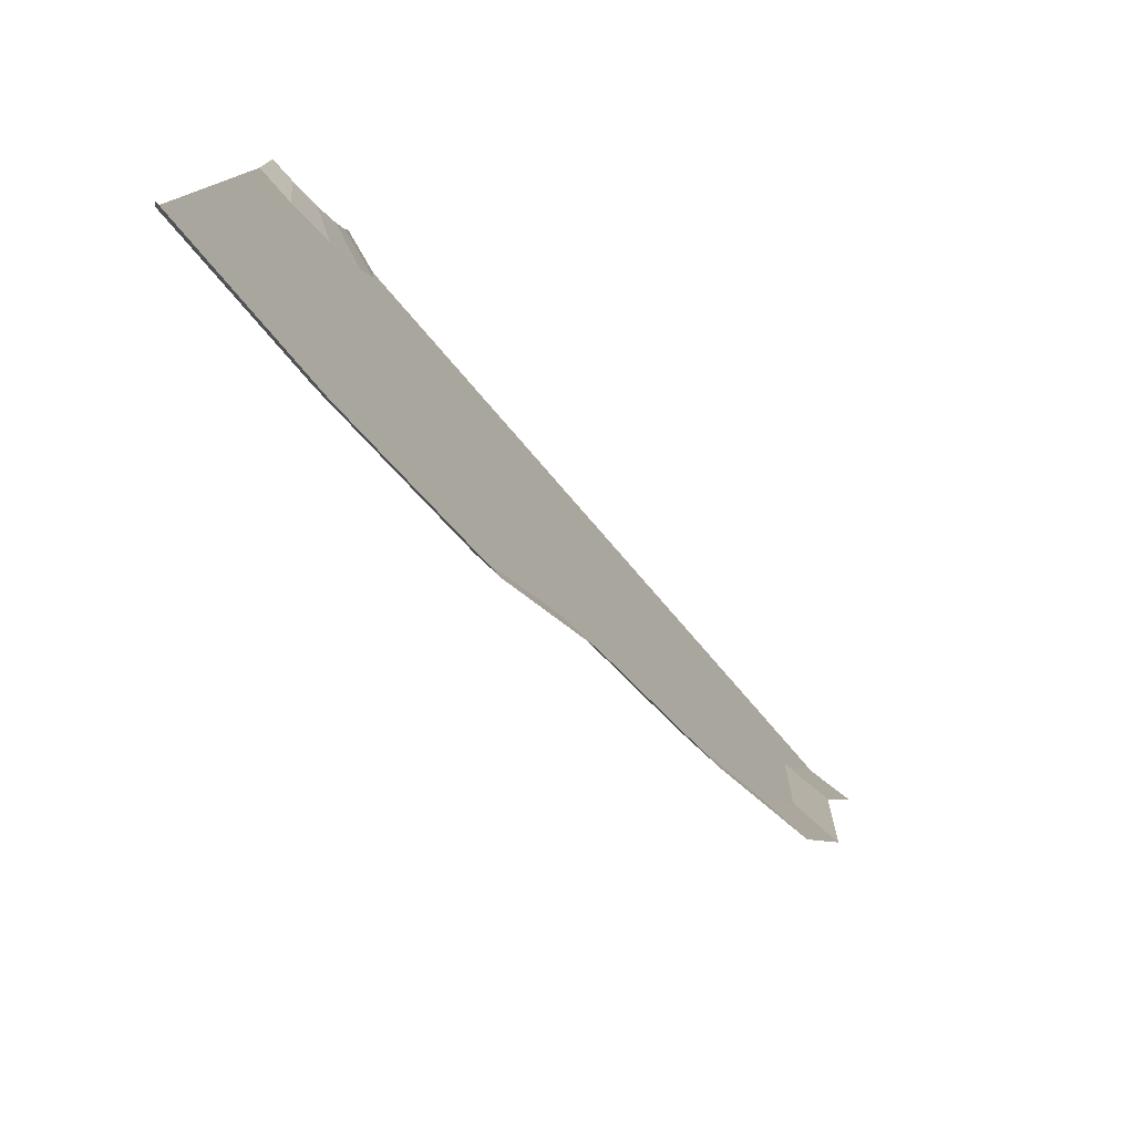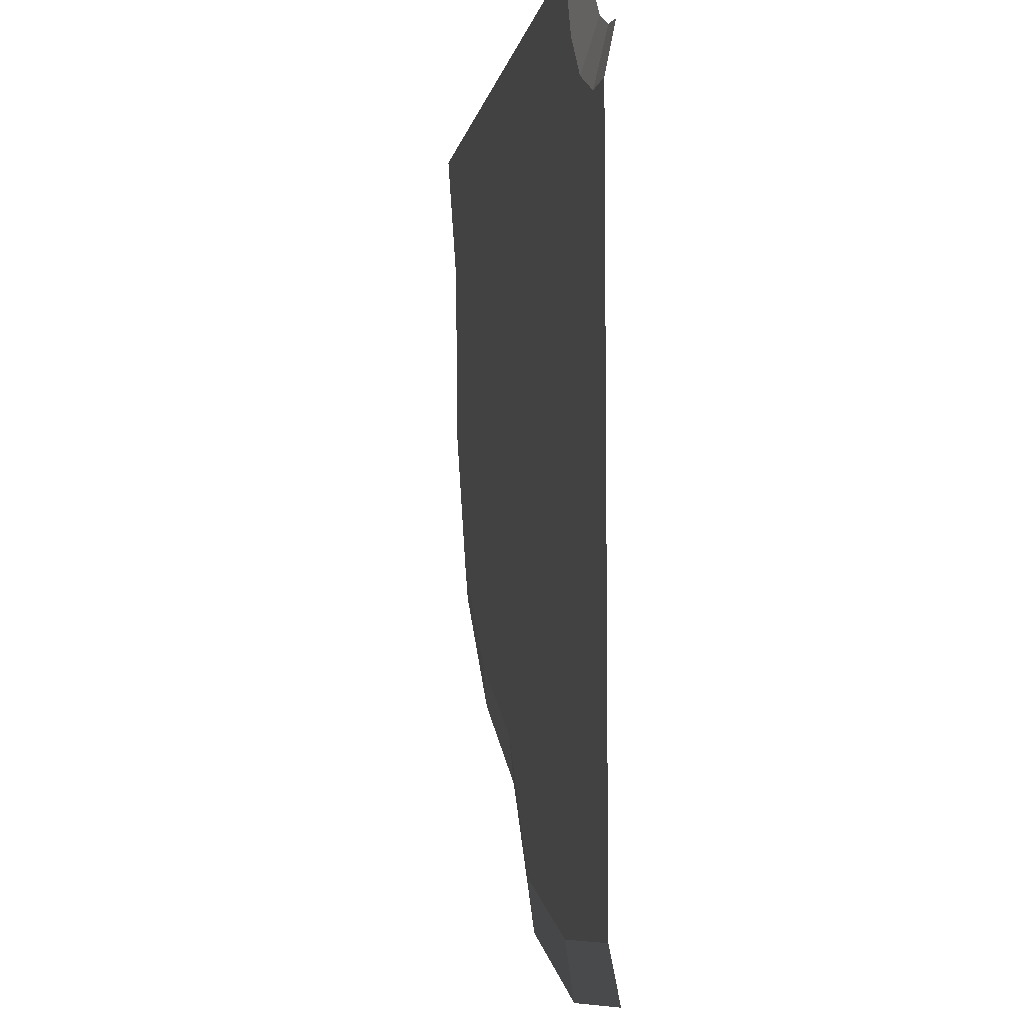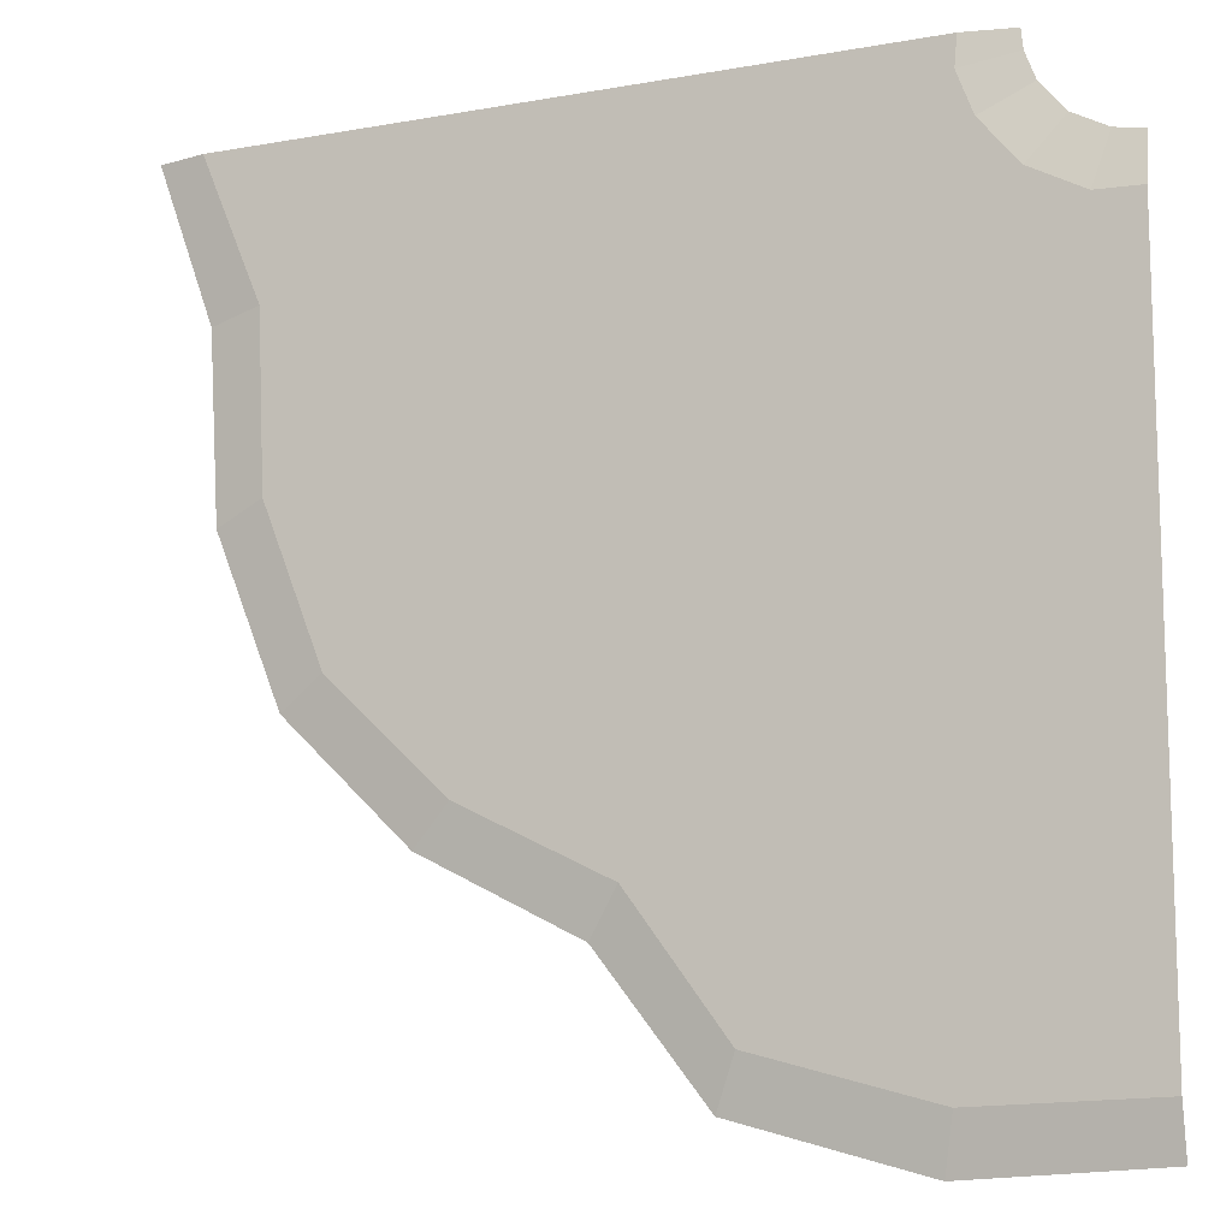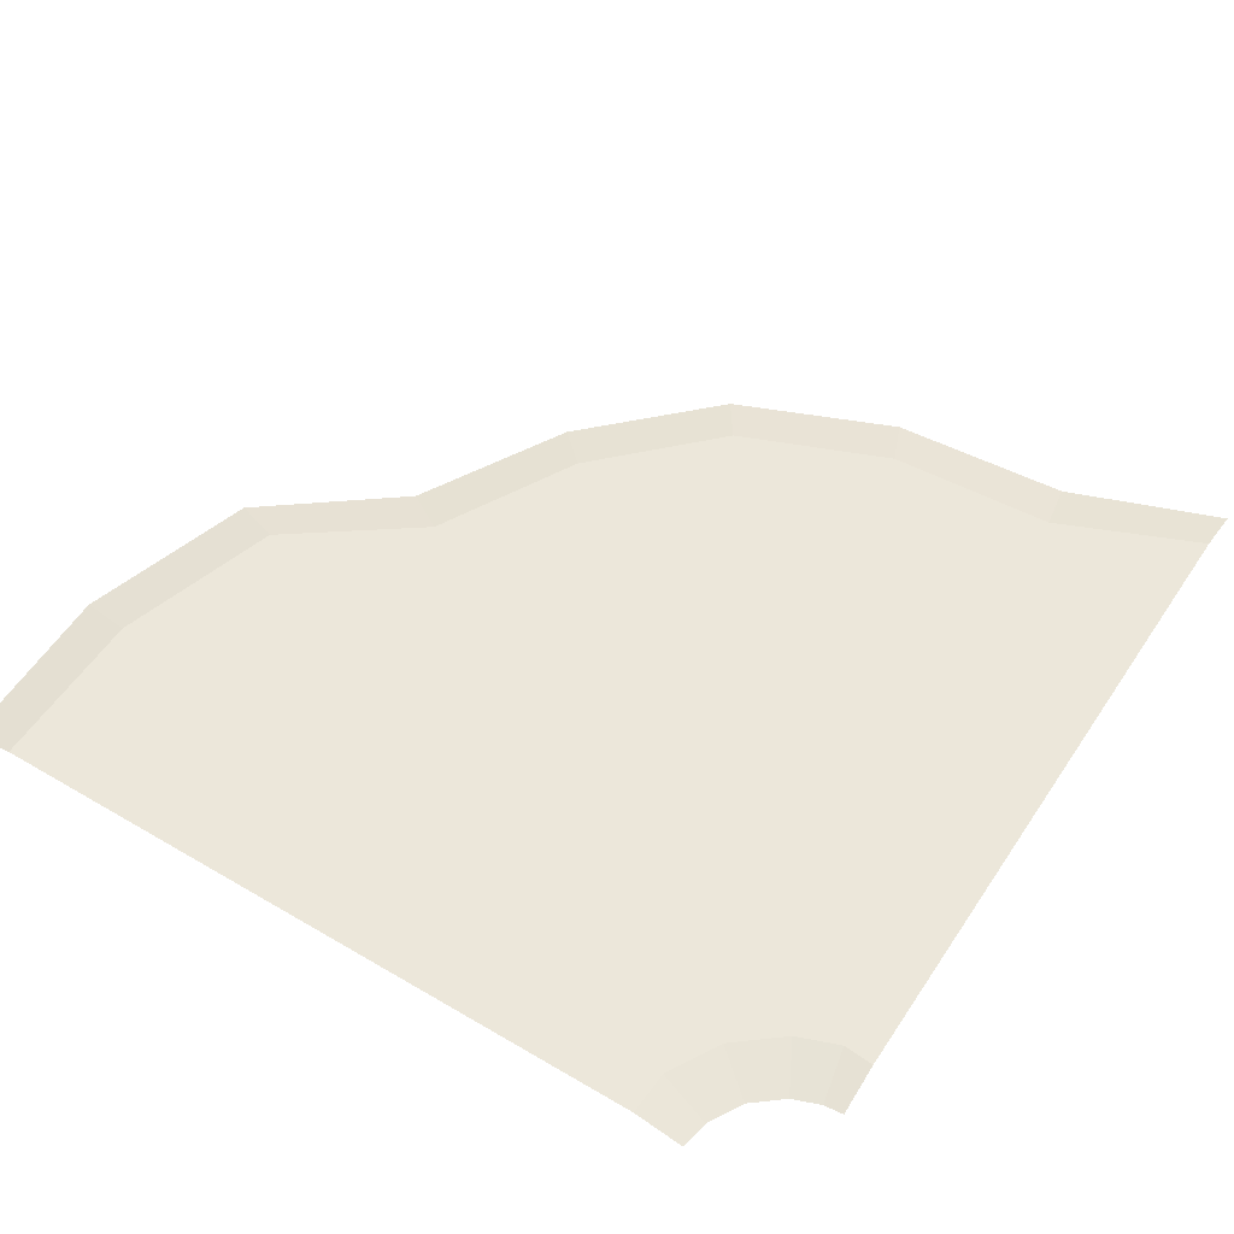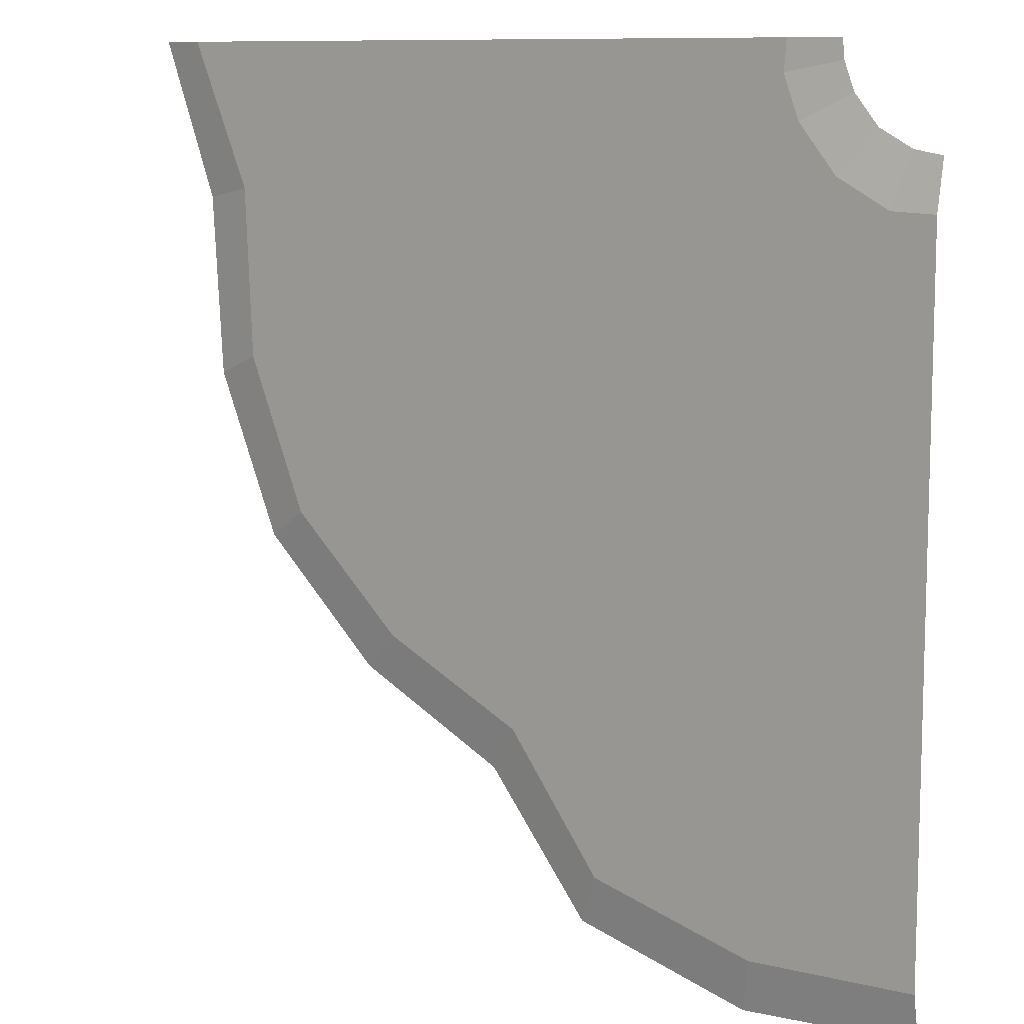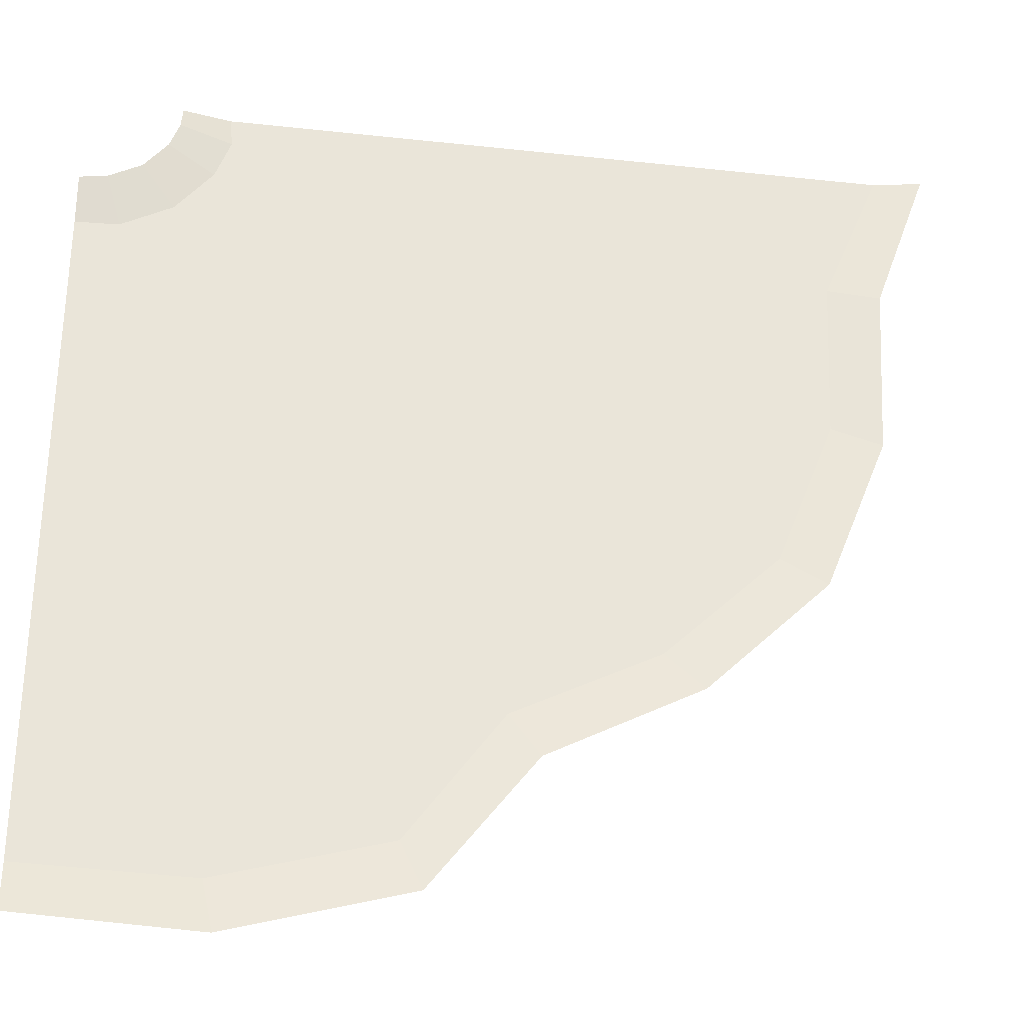
<metadata>
{"format":"obj","ext":"obj","renderer":"f3d","projection":"perspective","resolution":1024,"background":"white","views":[{"elev":-79.6,"azim":-49.0,"up":"+Z"},{"elev":-7.0,"azim":-100.1,"up":"+Z"},{"elev":-11.9,"azim":-156.8,"up":"+Z"},{"elev":51.4,"azim":-57.4,"up":"+Y"},{"elev":10.0,"azim":-144.2,"up":"+Z"},{"elev":-30.8,"azim":-8.9,"up":"+Z"}]}
</metadata>
<code>
o TrailDirtCurve1_Cylinder.001
v -1 -1e-06 -0.8
v -0.6313 -1e-06 -0.8181
v -0.262 -1e-06 -0.7157
v -0.04566 -1e-06 -0.4369
v 0.2728 -1e-06 -0.2728
v 0.5283 -1e-06 -0.02463
v 0.663 -1e-06 0.3112
v 0.6846 -1e-06 0.6805
v 0.8 -1e-06 1
v -1 -1e-06 0.8
v -0.9422 -1e-06 0.8095
v -0.8038 -1e-06 0.961
v -0.8245 -1e-06 0.9062
v -0.8737 -1e-06 0.8461
v -0.8 -1e-06 1
v -0.91 0.02 0.7033
v -1 0.02 0.7
v -0.7 0.02 1
v -0.6944 0.02 0.9392
v -0.7265 0.02 0.8538
v -0.8033 0.02 0.7603
v -0.3042 0.02 -0.6139
v -1 0.02 -0.7
v 0.7 0.02 1
v 0.5765 0.02 0.702
v 0.5611 0.02 0.3534
v -0.6528 0.02 -0.71
v -0.1069 0.02 -0.3452
v 0.1948 0.02 -0.1948
v 0.4366 0.02 0.03662
v -0.4773 0.0266 0.6577
v -0.4502 0.0266 0.7063
v -0.4135 0.0266 0.6404
v -0.4029 0.0266 0.7007
v -0.5077 0.0266 -0.319
v -0.4805 0.0266 -0.2704
v -0.4438 0.0266 -0.3363
v -0.4333 0.0266 -0.276
f 28 4 3 22
f 16 17 10 11
f 24 9 8 25
f 25 8 7 26
f 29 5 4 28
f 30 6 5 29
f 26 7 6 30
f 13 20 21 14
f 22 27 16
f 12 19 20 13
f 15 18 19 12
f 27 23 17 16
f 14 21 16 11
f 2 1 23 27
f 3 2 27 22
f 20 26 30
f 20 30 29 21
f 21 29 28
f 19 25 26 20
f 18 24 25 19
f 21 28 22 16
f 31 32 34 33
f 35 36 38 37

</code>
